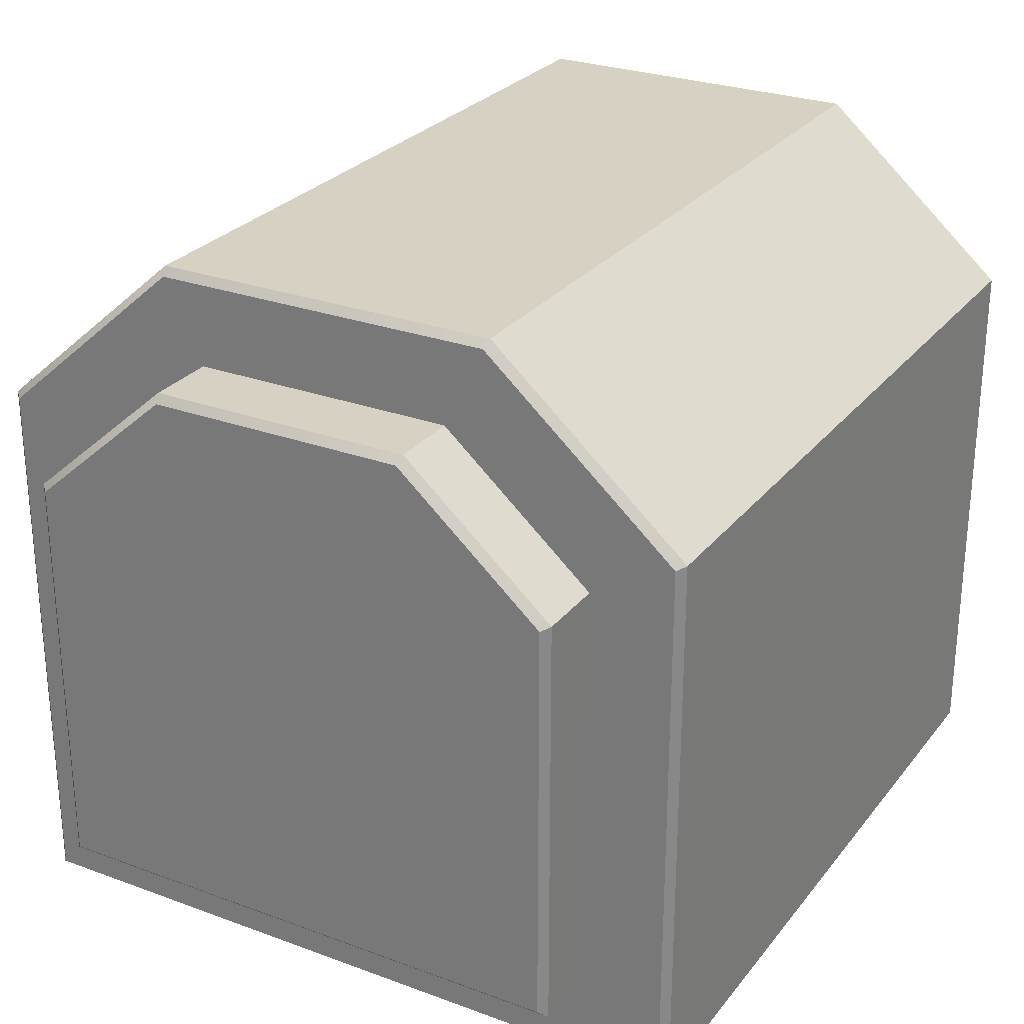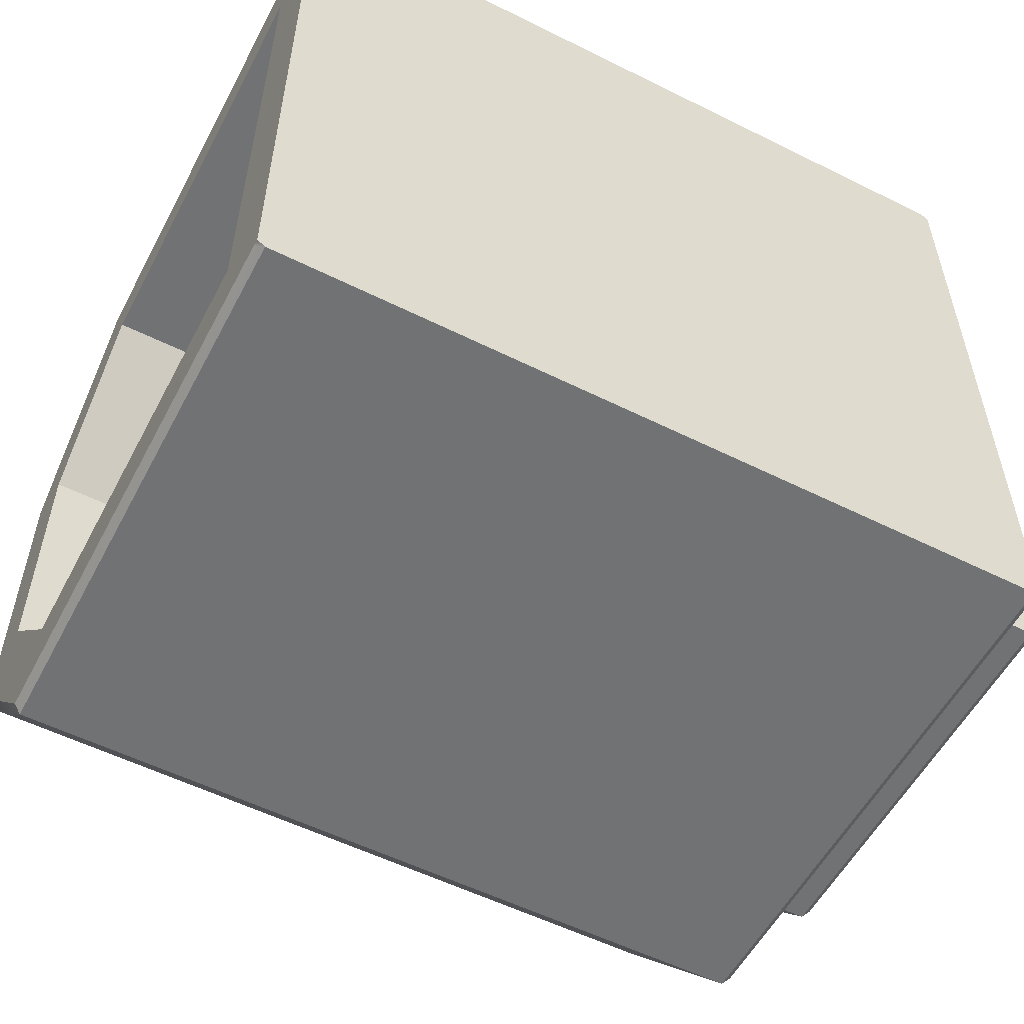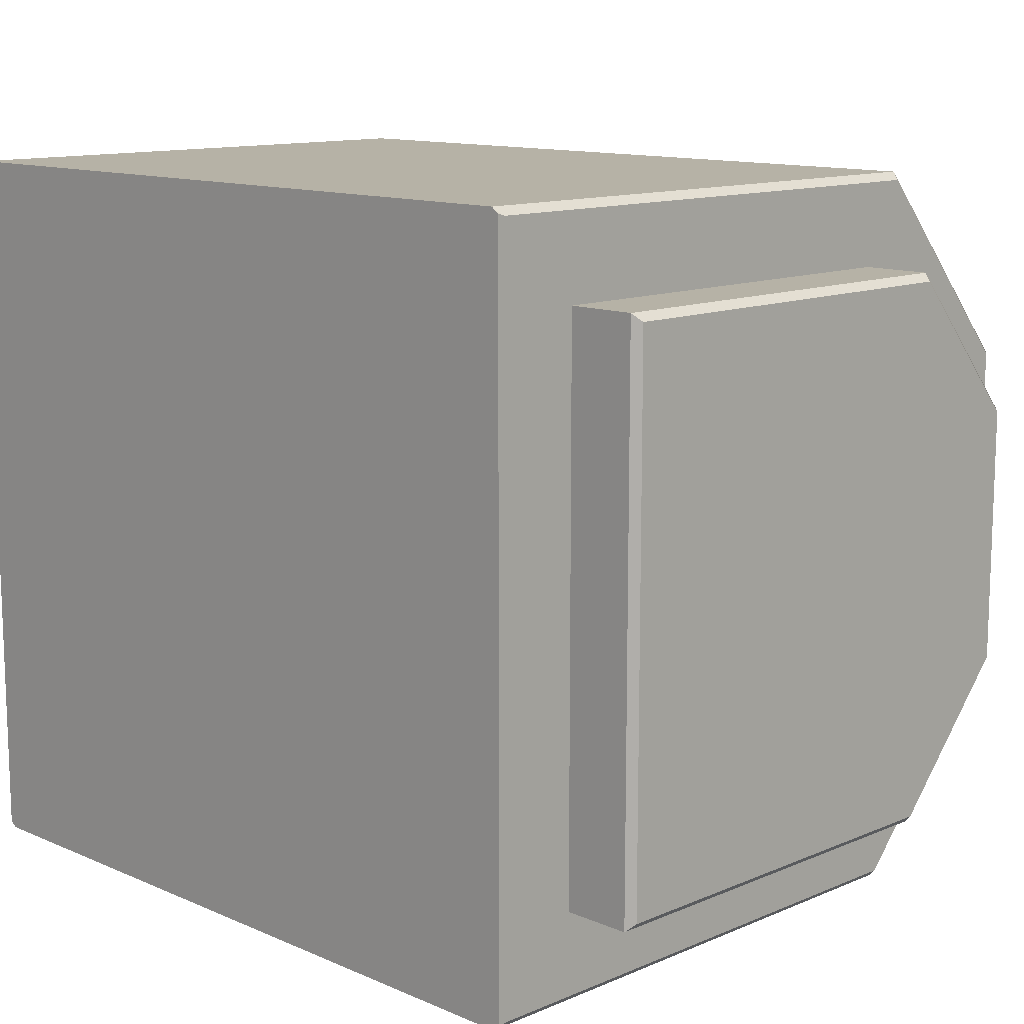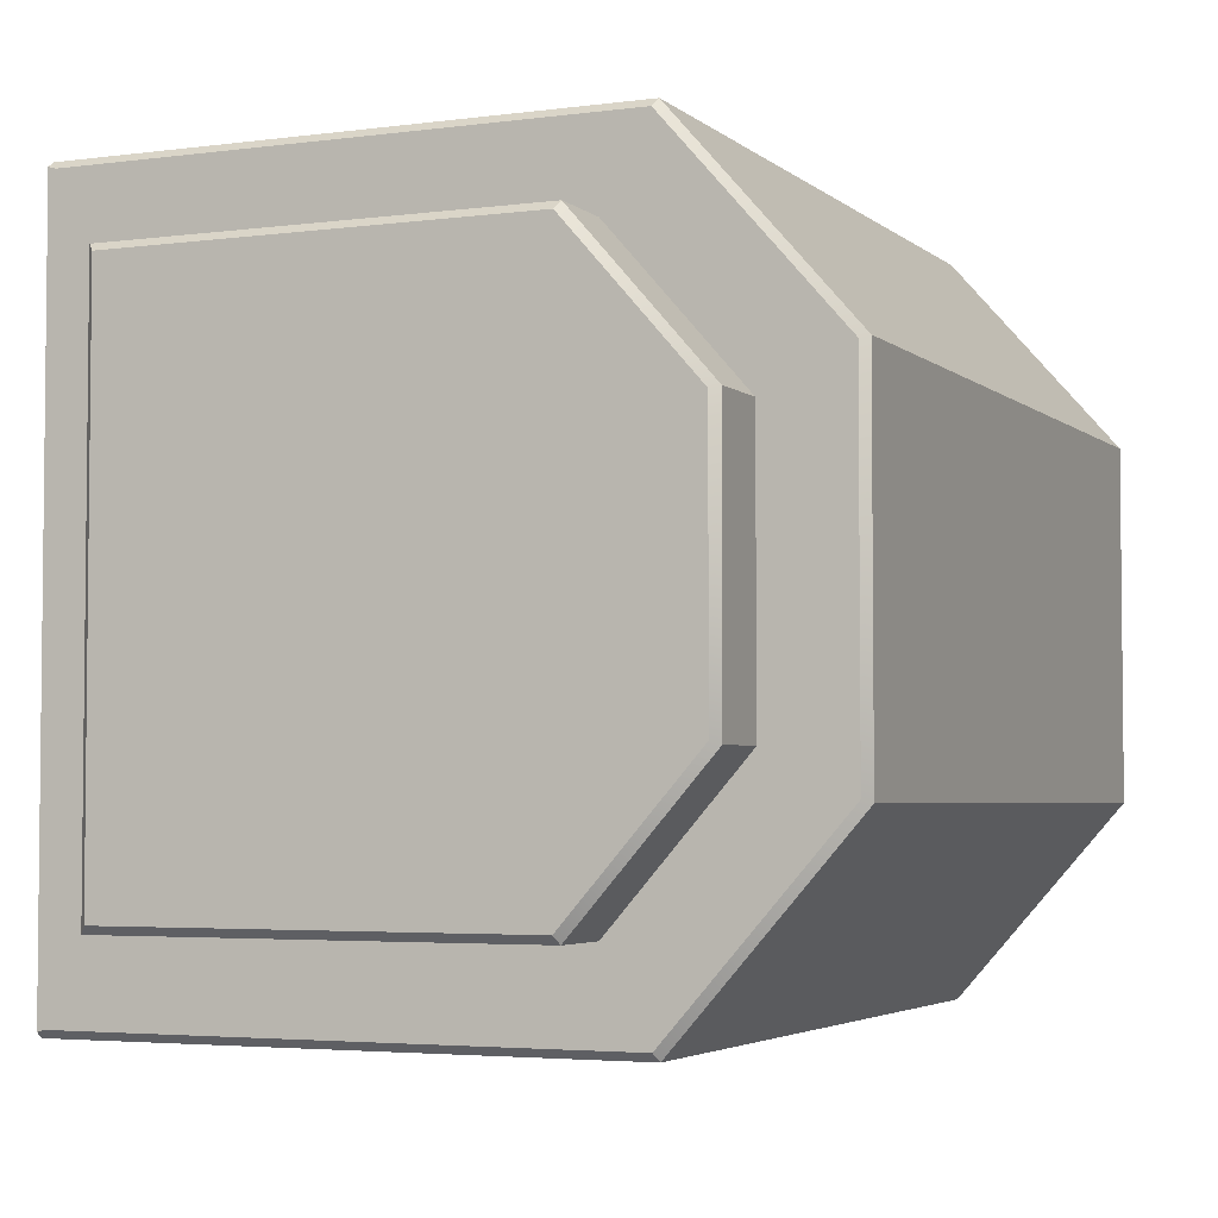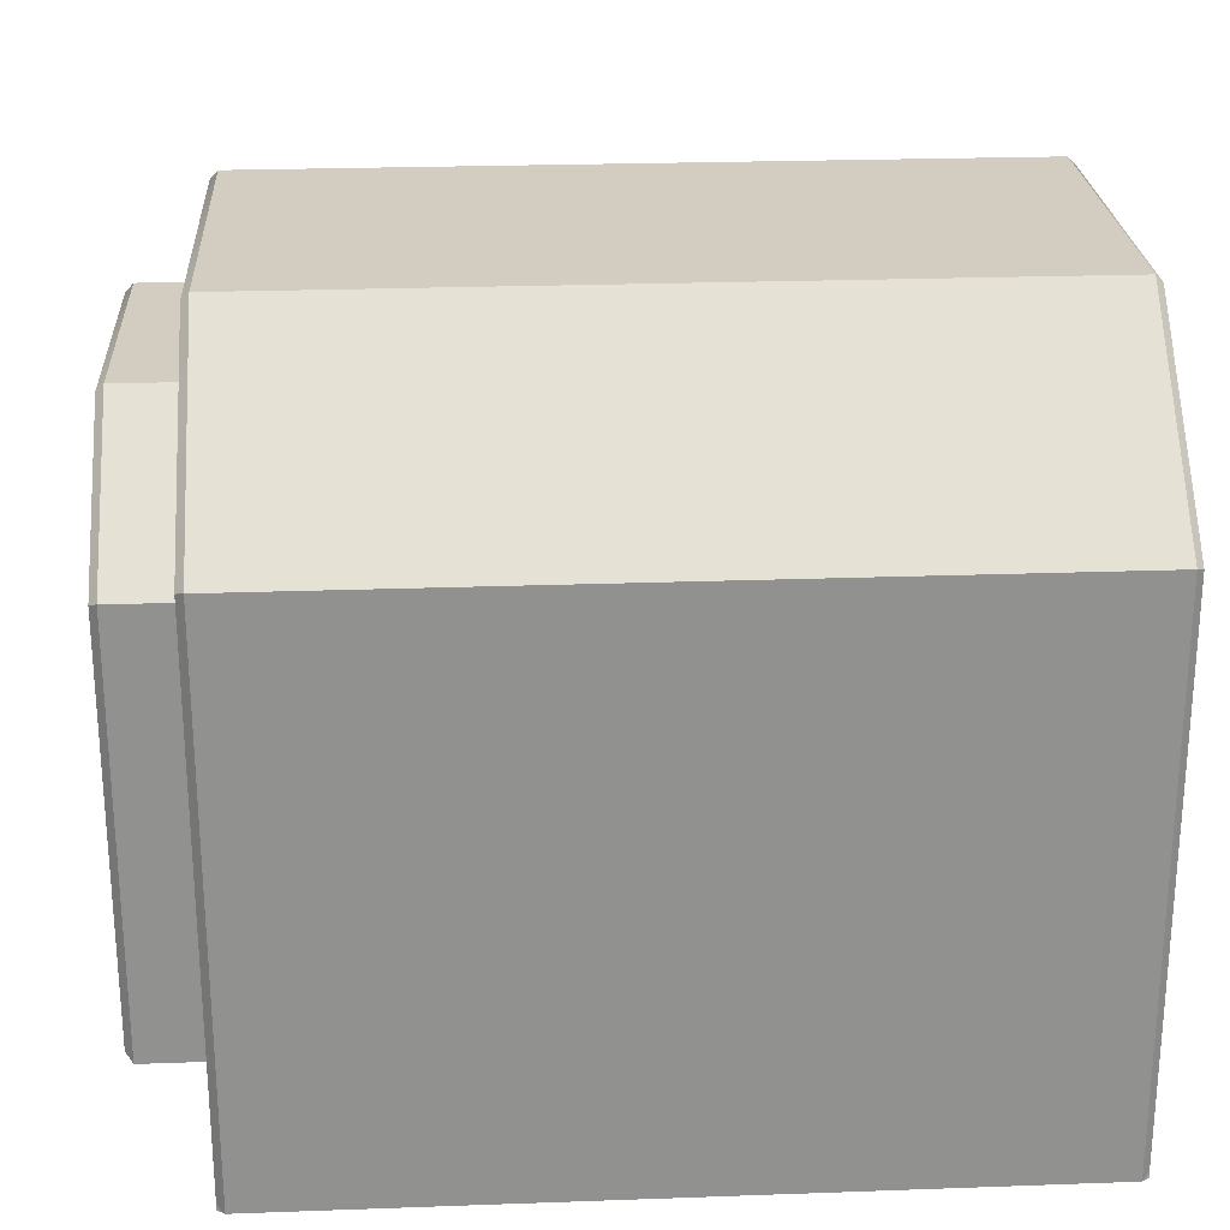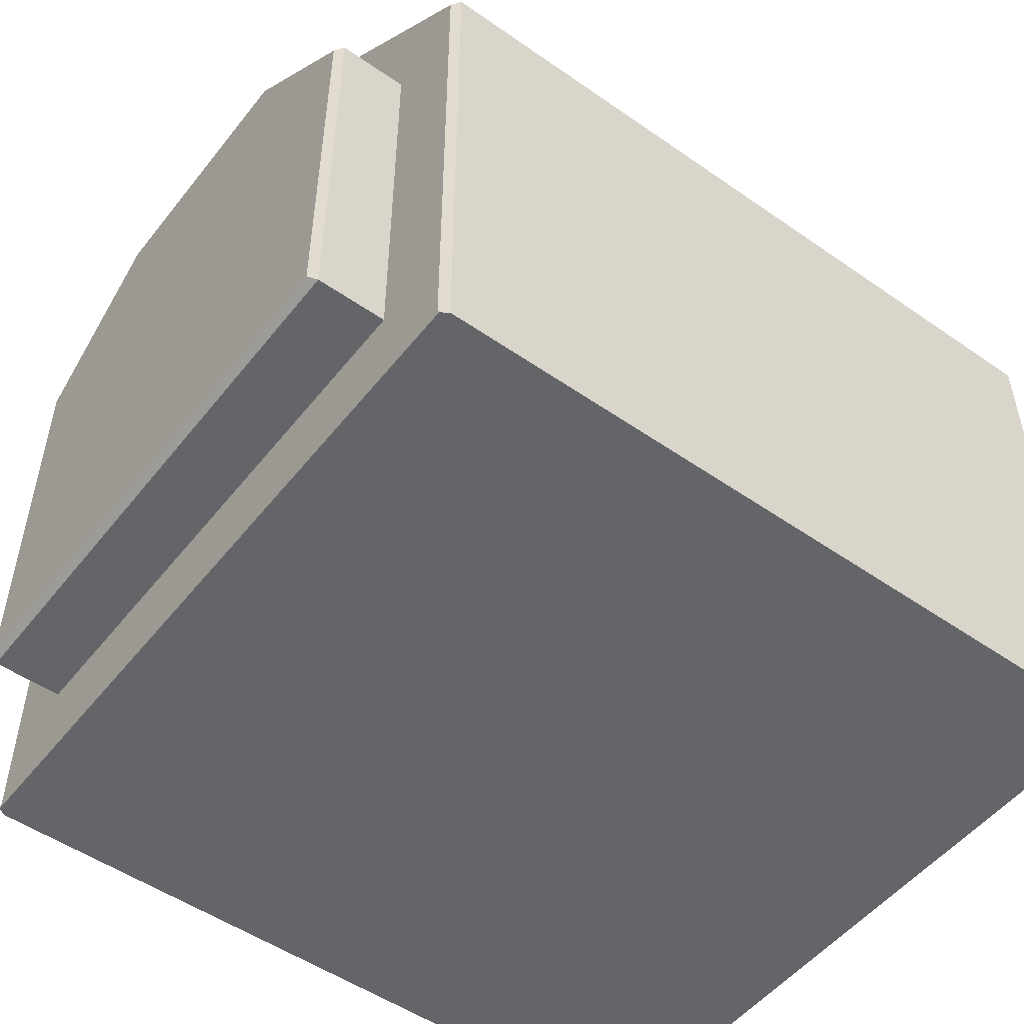
<metadata>
{"format":"obj","ext":"obj","renderer":"f3d","projection":"perspective","resolution":1024,"background":"white","views":[{"elev":27.1,"azim":119.7,"up":"+Y"},{"elev":-55.6,"azim":-27.6,"up":"+Z"},{"elev":12.2,"azim":45.2,"up":"+Z"},{"elev":-3.8,"azim":113.8,"up":"+Z"},{"elev":24.4,"azim":176.6,"up":"+Y"},{"elev":-51.4,"azim":142.9,"up":"+Y"}]}
</metadata>
<code>
g default
v 28.13 6.462 -20.15
v 28.13 6.462 20.15
v 28.13 36.93 -20.15
v 28.13 36.93 20.15
v 28.13 46.24 -9.488
v 28.13 46.24 9.488
v -28.13 5.637 -20.98
v -28.13 5.637 20.98
v -28.13 37.36 20.98
v -28.13 37.36 -20.98
v -28.13 47.06 9.882
v -28.13 47.06 -9.882
v -17.86 5.637 -20.98
v -17.86 5.637 20.98
v -17.86 37.36 20.98
v -17.86 37.36 -20.98
v -17.86 47.06 9.882
v -17.86 47.06 -9.882
v -28.13 0.5477 26.14
v -28.13 -1e-06 26.3
v -27.57 -1e-06 26.69
v -27.57 40.36 26.69
v -28.13 40.11 26.14
v 28.13 0.5477 26.14
v 27.57 -1e-06 26.69
v 28.13 -1e-06 26.3
v 27.57 40.36 26.69
v 28.13 40.11 26.14
v -27.57 40.36 -26.69
v -28.13 40.11 -26.14
v -28.13 0.5477 -26.14
v -27.57 -1e-06 -26.69
v -28.13 -1e-06 -26.3
v 27.57 40.36 -26.69
v 28.13 40.11 -26.14
v 28.13 0.5477 -26.14
v 28.13 -1e-06 -26.3
v 27.57 -1e-06 -26.69
v -27.57 52.7 12.57
v -28.13 52.15 12.36
v 27.57 52.7 12.57
v 28.13 52.15 12.36
v 27.57 52.7 -12.57
v 28.13 52.15 -12.36
v -27.57 52.7 -12.57
v -28.13 52.15 -12.36
v 33.68 7.017 -19.59
v 33.12 6.462 -20.15
v 33.12 6.462 20.15
v 33.68 7.017 19.59
v 33.68 36.67 -19.59
v 33.12 36.93 -20.15
v 33.12 36.93 20.15
v 33.68 36.67 19.59
v 33.68 45.68 -9.28
v 33.12 46.24 -9.488
v 33.68 45.68 9.28
v 33.12 46.24 9.488
g LOD0
f 13 14 15 16
f 16 15 17 18
f 7 8 14 13
f 8 9 15 14
f 10 7 13 16
f 9 11 17 15
f 11 12 18 17
f 12 10 16 18
f 24 26 37 36 1 2
f 31 33 20 19 8 7
f 33 32 38 37 26 25 21 20
f 19 21 22 23
f 23 22 39 40
f 25 24 28 27
f 27 28 42 41
f 29 30 46 45
f 30 29 32 31
f 34 35 36 38
f 35 34 43 44
f 40 39 45 46
f 41 42 44 43
f 47 48 52 51
f 48 47 50 49
f 49 50 54 53
f 51 52 56 55
f 53 54 57 58
f 55 56 58 57
f 22 21 25 27
f 39 41 43 45
f 29 34 38 32
f 50 47 51 54
f 22 27 41 39
f 54 51 55 57
f 34 29 45 43
f 36 35 3 1
f 28 24 2 4
f 35 44 5 3
f 44 42 6 5
f 42 28 4 6
f 2 1 48 49
f 1 3 52 48
f 4 2 49 53
f 3 5 56 52
f 5 6 58 56
f 6 4 53 58
f 19 23 9 8
f 30 31 7 10
f 23 40 11 9
f 40 46 12 11
f 46 30 10 12
f 19 20 21
f 24 25 26
f 31 32 33
f 36 37 38

</code>
